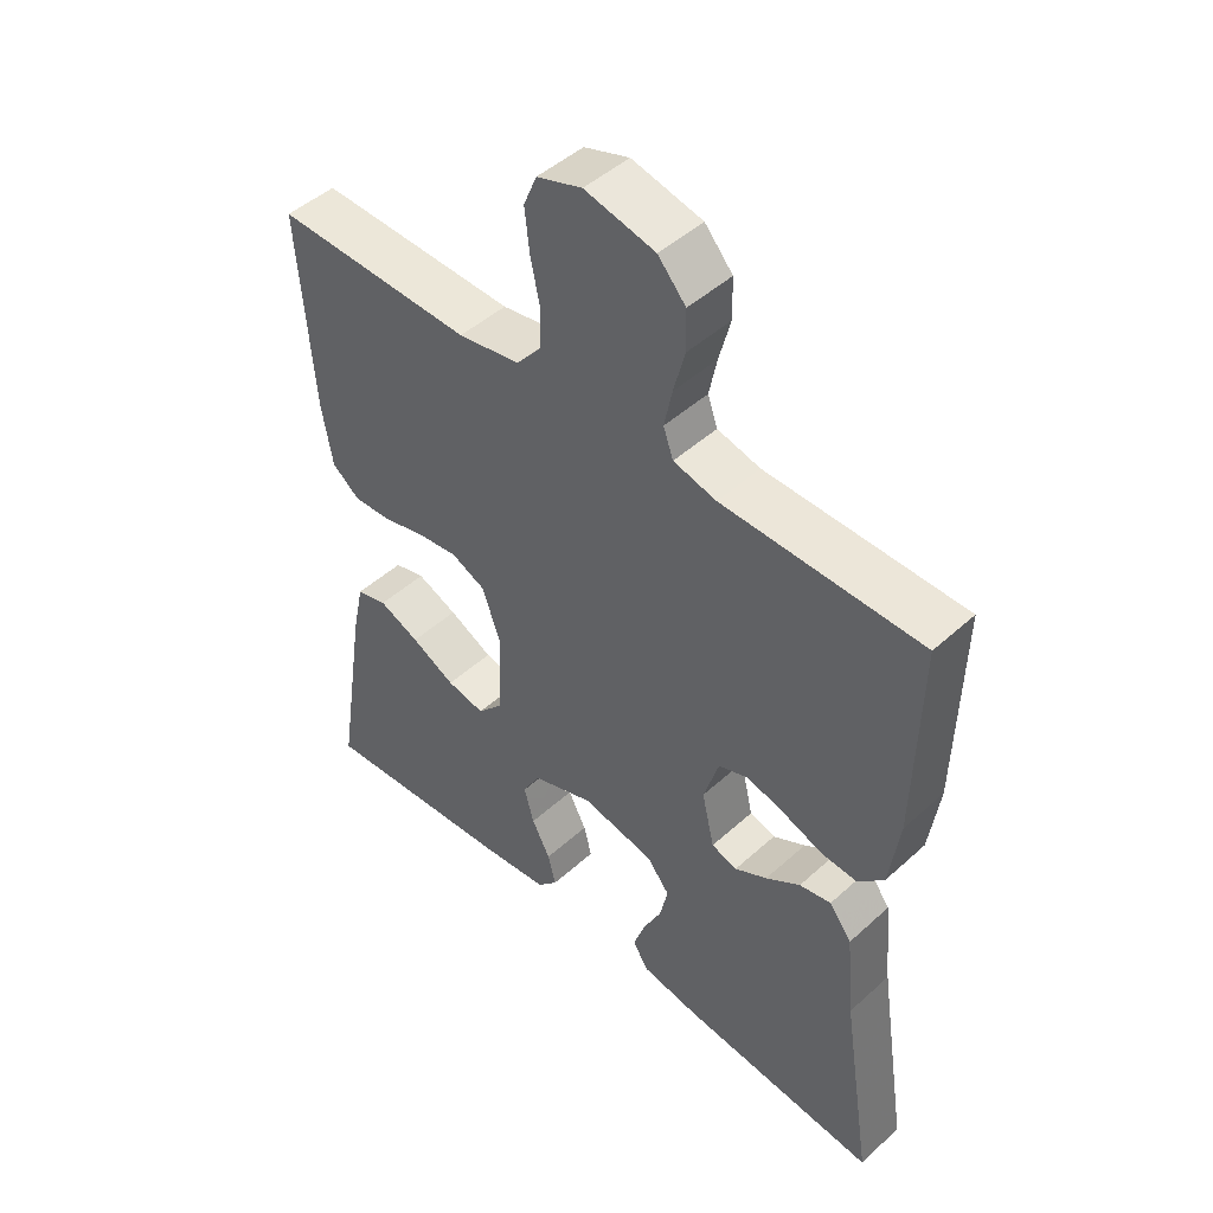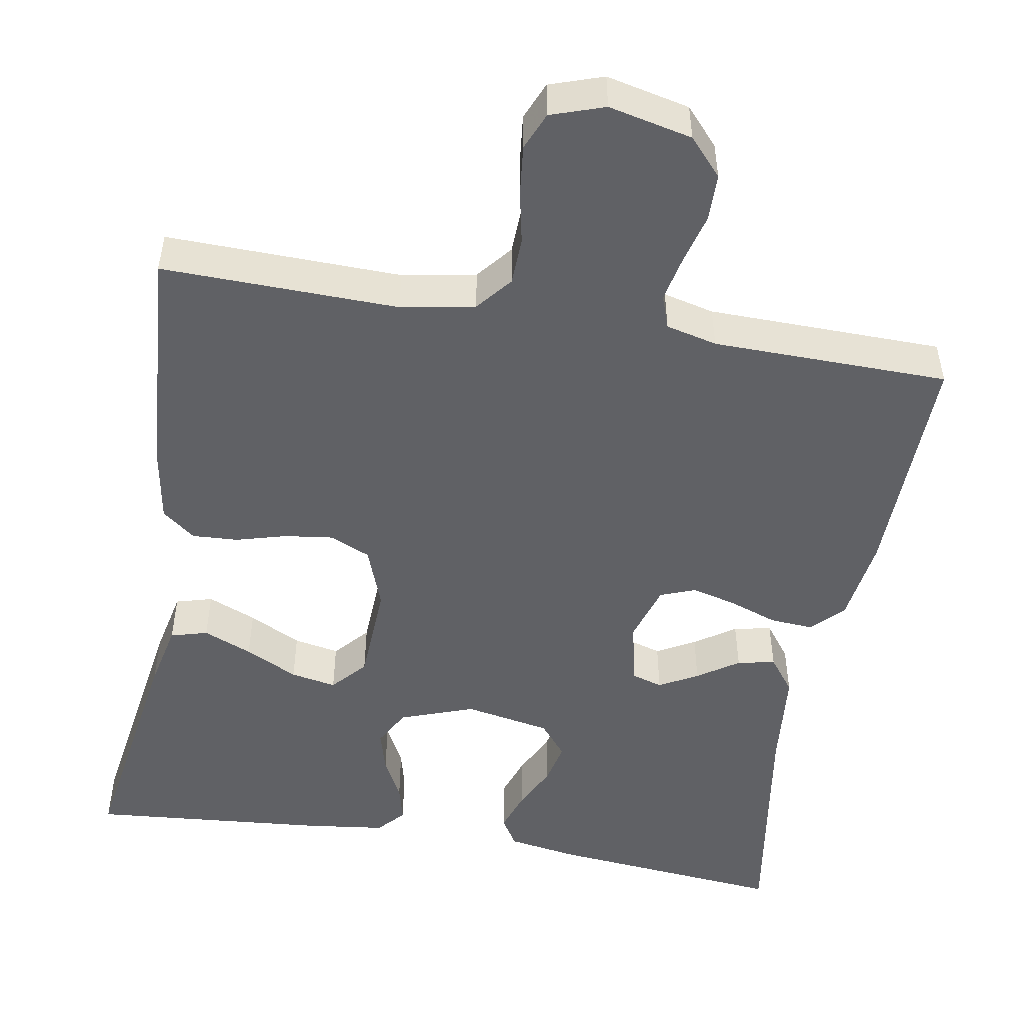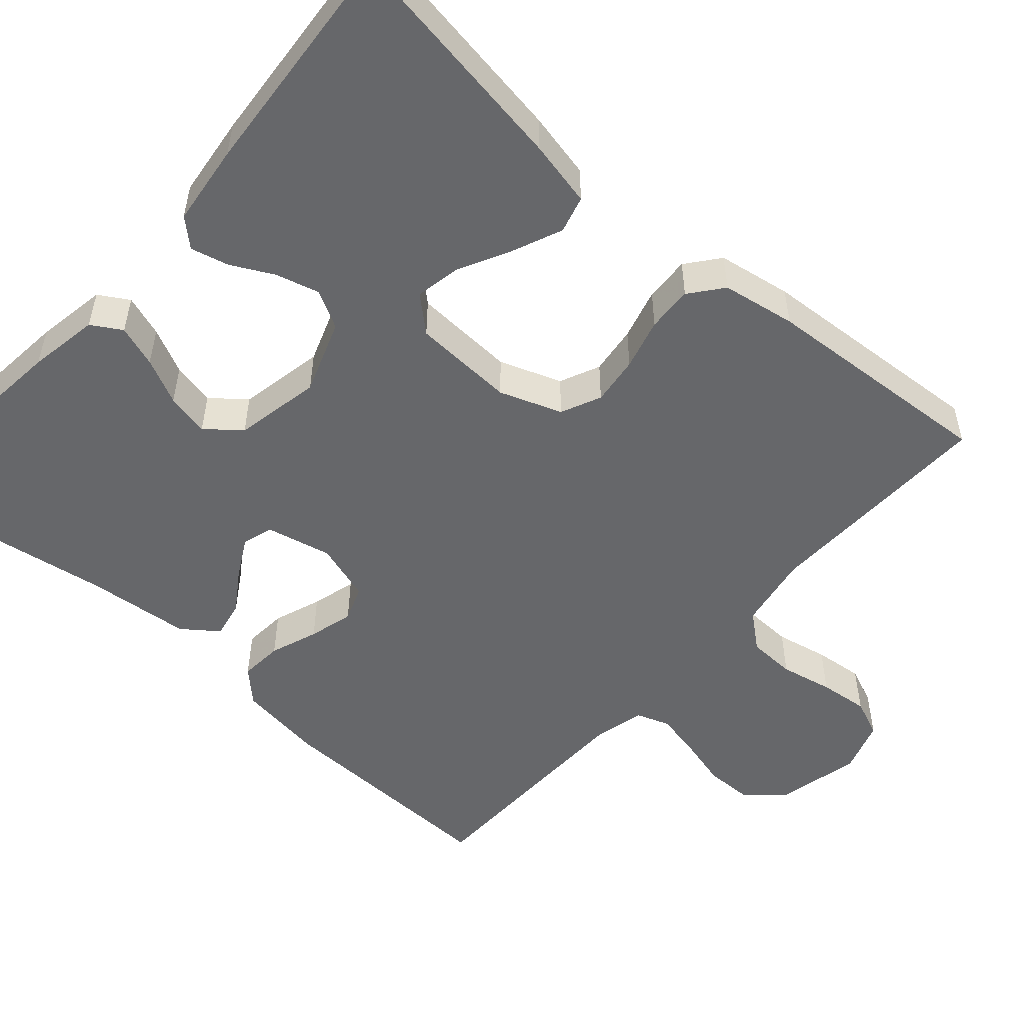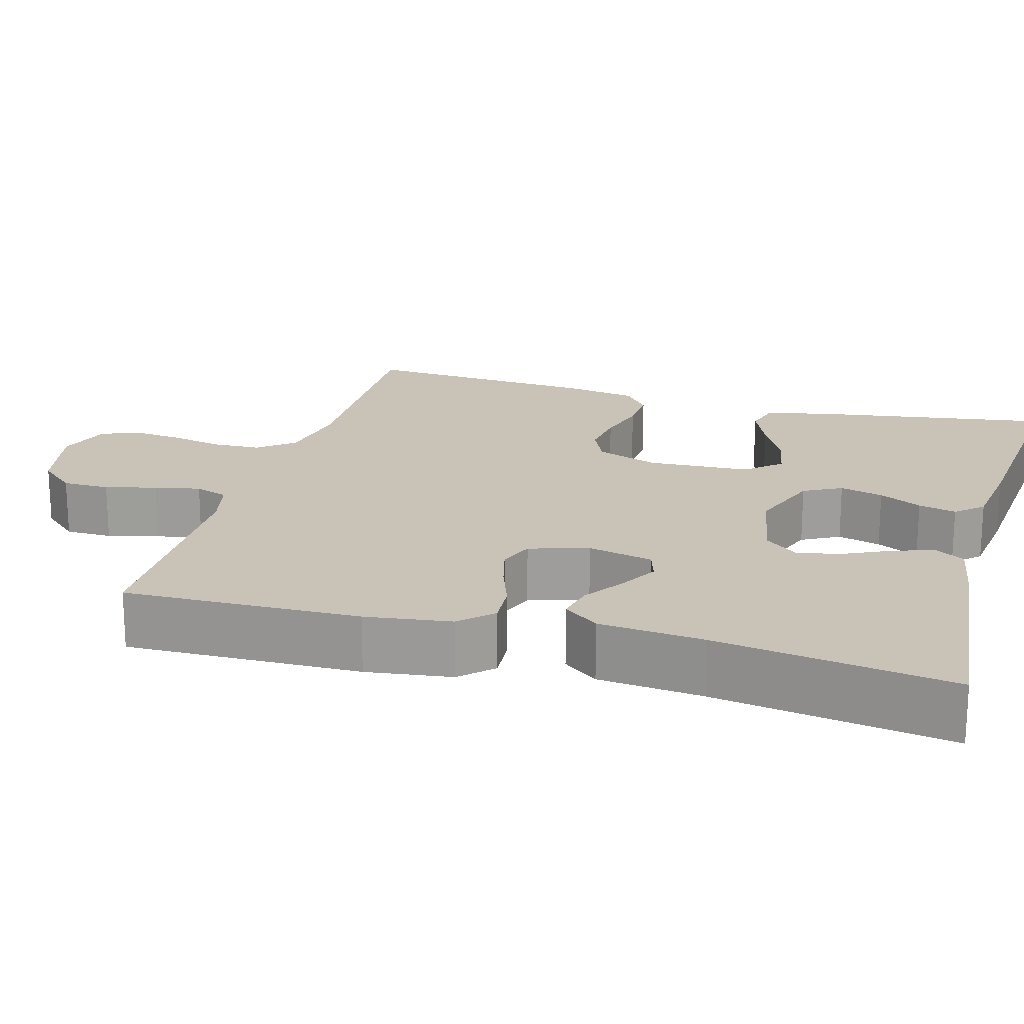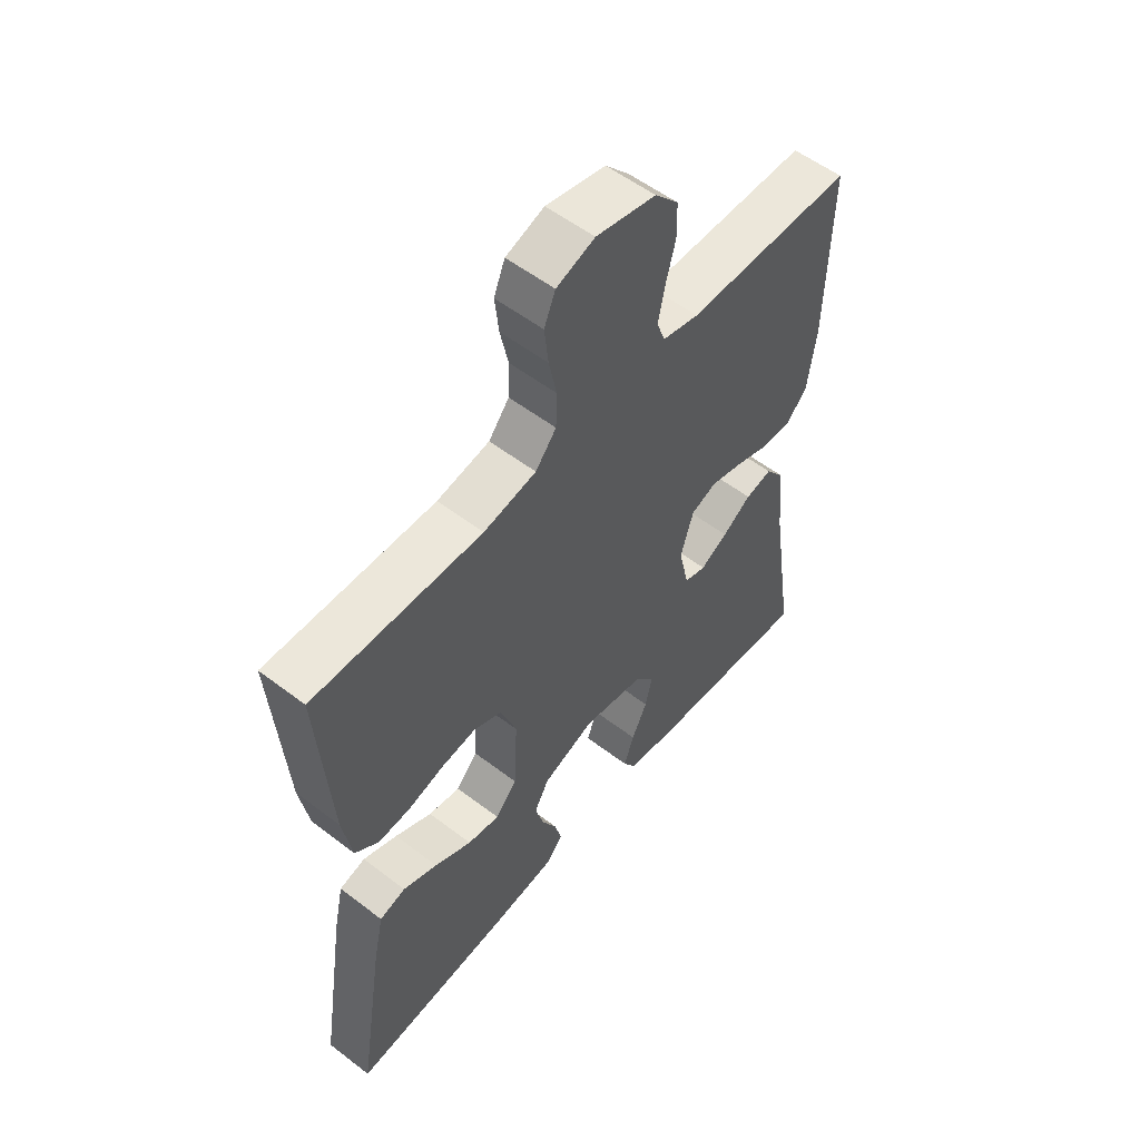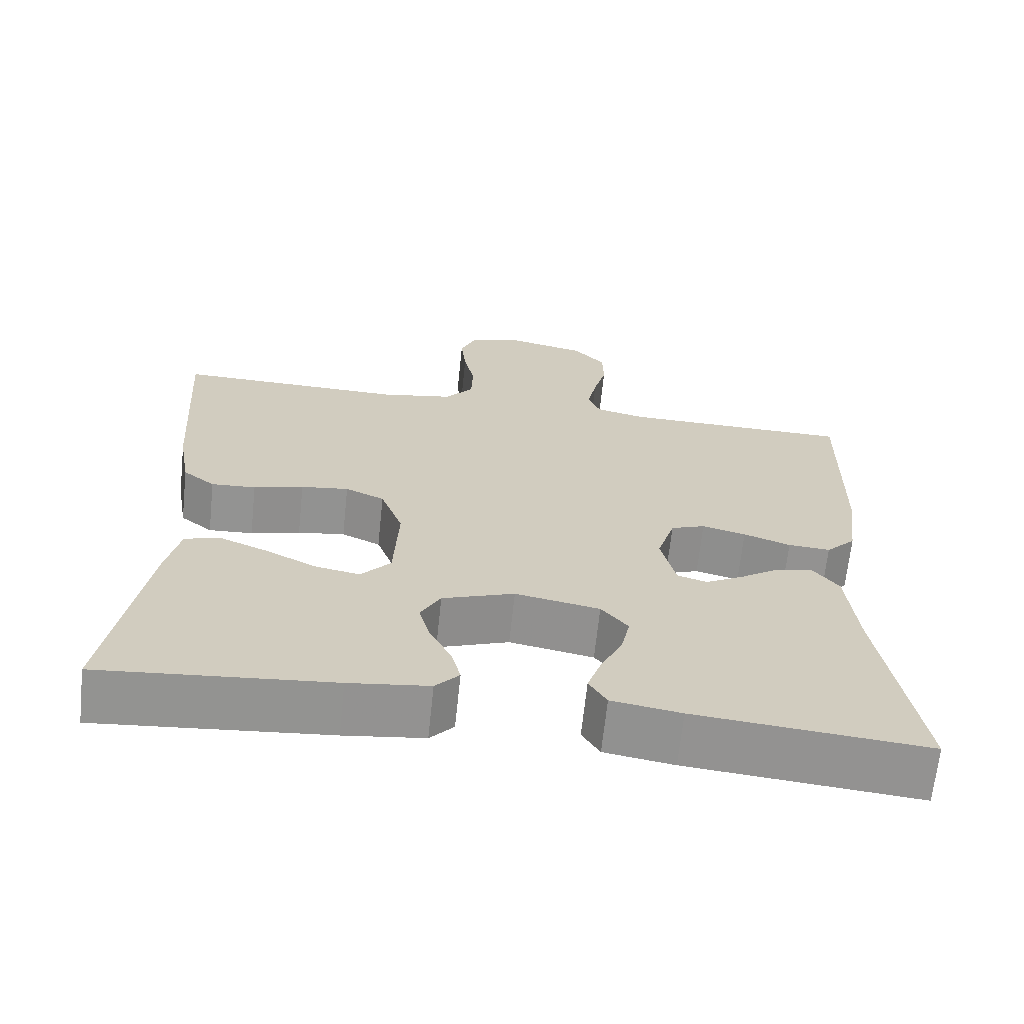
<metadata>
{"format":"obj","ext":"obj","renderer":"f3d","projection":"perspective","resolution":1024,"background":"white","views":[{"elev":47.4,"azim":44.5,"up":"+Z"},{"elev":-49.7,"azim":-9.8,"up":"+Y"},{"elev":-52.1,"azim":-131.6,"up":"+Y"},{"elev":19.5,"azim":105.9,"up":"+Y"},{"elev":55.5,"azim":-51.2,"up":"+Z"},{"elev":-66.7,"azim":-6.0,"up":"+Z"}]}
</metadata>
<code>
v 0.5 0.07 -0.5
v 0.2 0.07 -0.471
v 0.11 0.07 -0.456
v 0.087 0.07 -0.418
v 0.105 0.07 -0.365
v 0.133 0.07 -0.307
v 0.145 0.07 -0.252
v 0.11 0.07 -0.209
v 0 0.07 -0.188
v -0.094 0.07 -0.222
v -0.12 0.07 -0.27
v -0.105 0.07 -0.325
v -0.077 0.07 -0.379
v -0.065 0.07 -0.427
v -0.096 0.07 -0.461
v -0.2 0.07 -0.474
v -0.5 0.07 -0.5
v -0.453 0.07 -0.2
v -0.435 0.07 -0.116
v -0.388 0.07 -0.103
v -0.326 0.07 -0.129
v -0.259 0.07 -0.163
v -0.201 0.07 -0.174
v -0.162 0.07 -0.13
v -0.156 0.07 0
v -0.185 0.07 0.079
v -0.236 0.07 0.102
v -0.298 0.07 0.094
v -0.363 0.07 0.076
v -0.421 0.07 0.073
v -0.463 0.07 0.106
v -0.479 0.07 0.2
v -0.5 0.07 0.5
v -0.2 0.07 0.493
v -0.106 0.07 0.51
v -0.069 0.07 0.555
v -0.067 0.07 0.616
v -0.081 0.07 0.683
v -0.088 0.07 0.746
v -0.068 0.07 0.794
v 0 0.07 0.817
v 0.106 0.07 0.793
v 0.148 0.07 0.746
v 0.149 0.07 0.686
v 0.132 0.07 0.621
v 0.12 0.07 0.563
v 0.135 0.07 0.521
v 0.2 0.07 0.505
v 0.5 0.07 0.5
v 0.494 0.07 0.2
v 0.479 0.07 0.091
v 0.44 0.07 0.051
v 0.385 0.07 0.055
v 0.324 0.07 0.077
v 0.267 0.07 0.092
v 0.222 0.07 0.075
v 0.199 0.07 0
v 0.218 0.07 -0.083
v 0.257 0.07 -0.095
v 0.306 0.07 -0.068
v 0.358 0.07 -0.033
v 0.406 0.07 -0.023
v 0.44 0.07 -0.068
v 0.453 0.07 -0.2
v 0.5 0 -0.5
v 0.2 0 -0.471
v 0.11 0 -0.456
v 0.087 0 -0.418
v 0.105 0 -0.365
v 0.133 0 -0.307
v 0.145 0 -0.252
v 0.11 0 -0.209
v 0 0 -0.188
v -0.094 0 -0.222
v -0.12 0 -0.27
v -0.105 0 -0.325
v -0.077 0 -0.379
v -0.065 0 -0.427
v -0.096 0 -0.461
v -0.2 0 -0.474
v -0.5 0 -0.5
v -0.453 0 -0.2
v -0.435 0 -0.116
v -0.388 0 -0.103
v -0.326 0 -0.129
v -0.259 0 -0.163
v -0.201 0 -0.174
v -0.162 0 -0.13
v -0.156 0 0
v -0.185 0 0.079
v -0.236 0 0.102
v -0.298 0 0.094
v -0.363 0 0.076
v -0.421 0 0.073
v -0.463 0 0.106
v -0.479 0 0.2
v -0.5 0 0.5
v -0.2 0 0.493
v -0.106 0 0.51
v -0.069 0 0.555
v -0.067 0 0.616
v -0.081 0 0.683
v -0.088 0 0.746
v -0.068 0 0.794
v 0 0 0.817
v 0.106 0 0.793
v 0.148 0 0.746
v 0.149 0 0.686
v 0.132 0 0.621
v 0.12 0 0.563
v 0.135 0 0.521
v 0.2 0 0.505
v 0.5 0 0.5
v 0.494 0 0.2
v 0.479 0 0.091
v 0.44 0 0.051
v 0.385 0 0.055
v 0.324 0 0.077
v 0.267 0 0.092
v 0.222 0 0.075
v 0.199 0 0
v 0.218 0 -0.083
v 0.257 0 -0.095
v 0.306 0 -0.068
v 0.358 0 -0.033
v 0.406 0 -0.023
v 0.44 0 -0.068
v 0.453 0 -0.2
f 62 63 64
f 61 62 64
f 60 61 64
f 4 5 6
f 3 4 6
f 2 3 6
f 1 2 6
f 64 1 6
f 60 64 6
f 59 60 6
f 58 59 6 7
f 57 58 7 8
f 56 57 8 9
f 52 53 54
f 51 52 54
f 50 51 54
f 49 50 54
f 48 49 54
f 47 48 54 55
f 46 47 55 56
f 43 44 45
f 42 43 45
f 41 42 45
f 40 41 45
f 39 40 45
f 38 39 45
f 37 38 45
f 36 37 45 46
f 56 9 10
f 46 56 10
f 36 46 10
f 35 36 10
f 32 33 34
f 31 32 34
f 30 31 34
f 29 30 34
f 28 29 34
f 27 28 34 35
f 20 21 22
f 19 20 22
f 18 19 22
f 17 18 22
f 16 17 22
f 15 16 22
f 14 15 22
f 13 14 22
f 12 13 22
f 11 12 22 23
f 10 11 23 24
f 26 27 35
f 25 26 35
f 10 24 25 35
f 128 127 126
f 128 126 125
f 128 125 124
f 70 69 68
f 70 68 67
f 70 67 66
f 70 66 65
f 70 65 128
f 70 128 124
f 70 124 123
f 71 70 123 122
f 72 71 122 121
f 73 72 121 120
f 118 117 116
f 118 116 115
f 118 115 114
f 118 114 113
f 118 113 112
f 119 118 112 111
f 120 119 111 110
f 109 108 107
f 109 107 106
f 109 106 105
f 109 105 104
f 109 104 103
f 109 103 102
f 109 102 101
f 110 109 101 100
f 74 73 120
f 74 120 110
f 74 110 100
f 74 100 99
f 98 97 96
f 98 96 95
f 98 95 94
f 98 94 93
f 98 93 92
f 99 98 92 91
f 86 85 84
f 86 84 83
f 86 83 82
f 86 82 81
f 86 81 80
f 86 80 79
f 86 79 78
f 86 78 77
f 86 77 76
f 87 86 76 75
f 88 87 75 74
f 99 91 90
f 99 90 89
f 99 89 88 74
f 1 65 66 2
f 2 66 67 3
f 3 67 68 4
f 4 68 69 5
f 5 69 70 6
f 6 70 71 7
f 7 71 72 8
f 8 72 73 9
f 9 73 74 10
f 10 74 75 11
f 11 75 76 12
f 12 76 77 13
f 13 77 78 14
f 14 78 79 15
f 15 79 80 16
f 16 80 81 17
f 17 81 82 18
f 18 82 83 19
f 19 83 84 20
f 20 84 85 21
f 21 85 86 22
f 22 86 87 23
f 23 87 88 24
f 24 88 89 25
f 25 89 90 26
f 26 90 91 27
f 27 91 92 28
f 28 92 93 29
f 29 93 94 30
f 30 94 95 31
f 31 95 96 32
f 32 96 97 33
f 33 97 98 34
f 34 98 99 35
f 35 99 100 36
f 36 100 101 37
f 37 101 102 38
f 38 102 103 39
f 39 103 104 40
f 40 104 105 41
f 41 105 106 42
f 42 106 107 43
f 43 107 108 44
f 44 108 109 45
f 45 109 110 46
f 46 110 111 47
f 47 111 112 48
f 48 112 113 49
f 49 113 114 50
f 50 114 115 51
f 51 115 116 52
f 52 116 117 53
f 53 117 118 54
f 54 118 119 55
f 55 119 120 56
f 56 120 121 57
f 57 121 122 58
f 58 122 123 59
f 59 123 124 60
f 60 124 125 61
f 61 125 126 62
f 62 126 127 63
f 63 127 128 64
f 64 128 65 1

</code>
